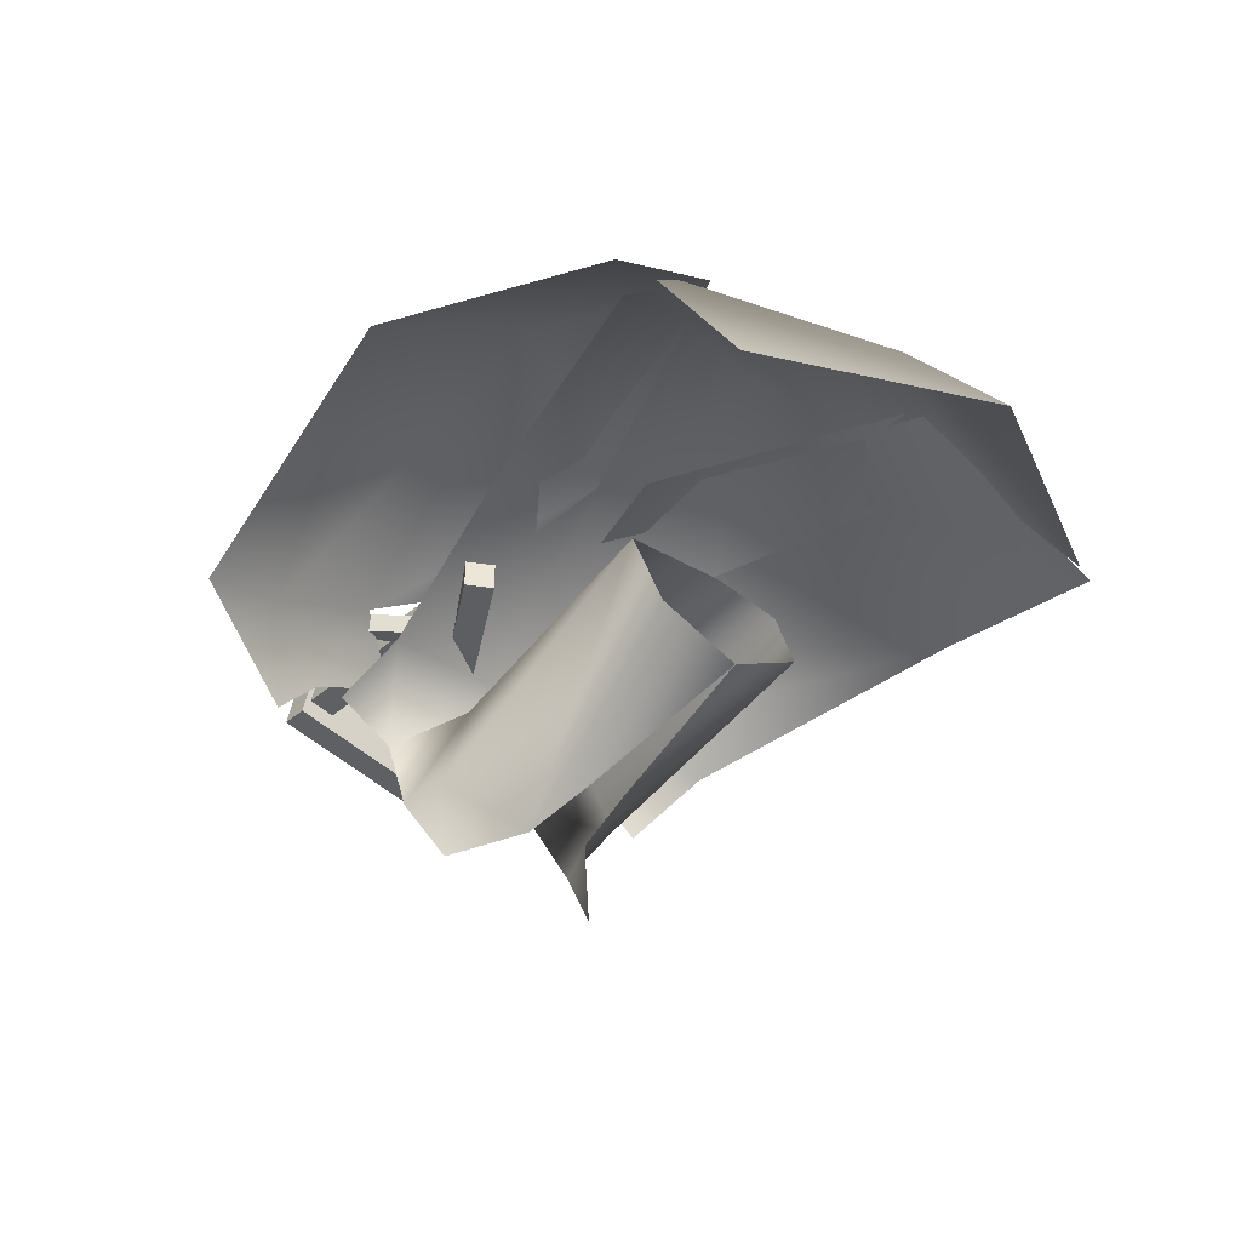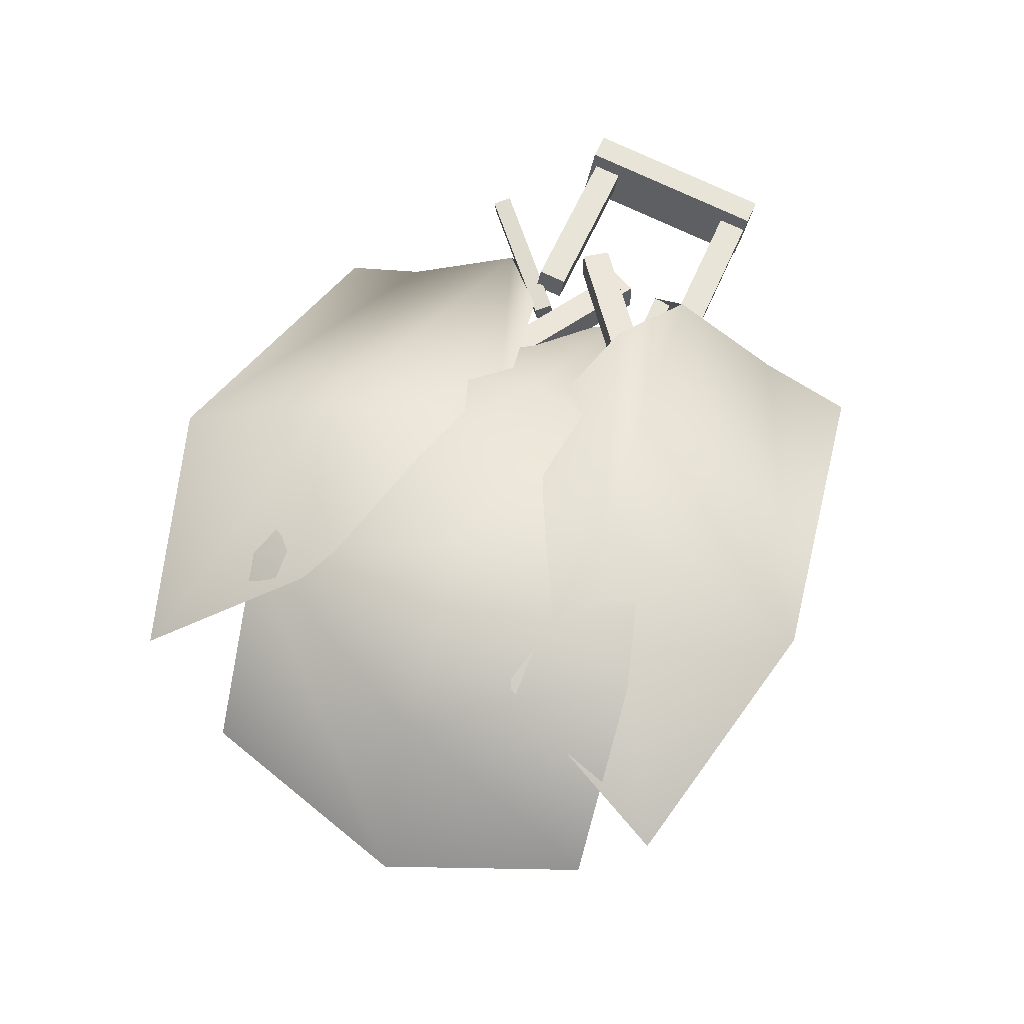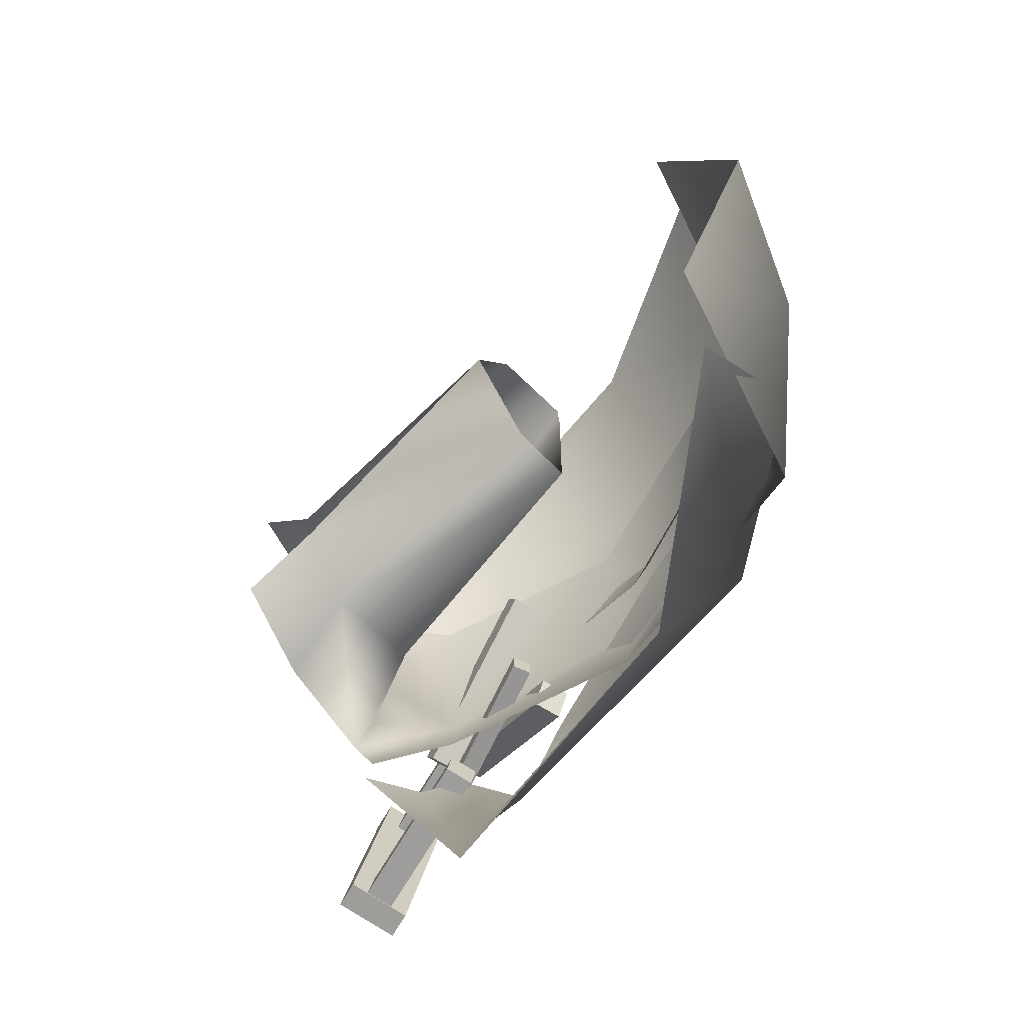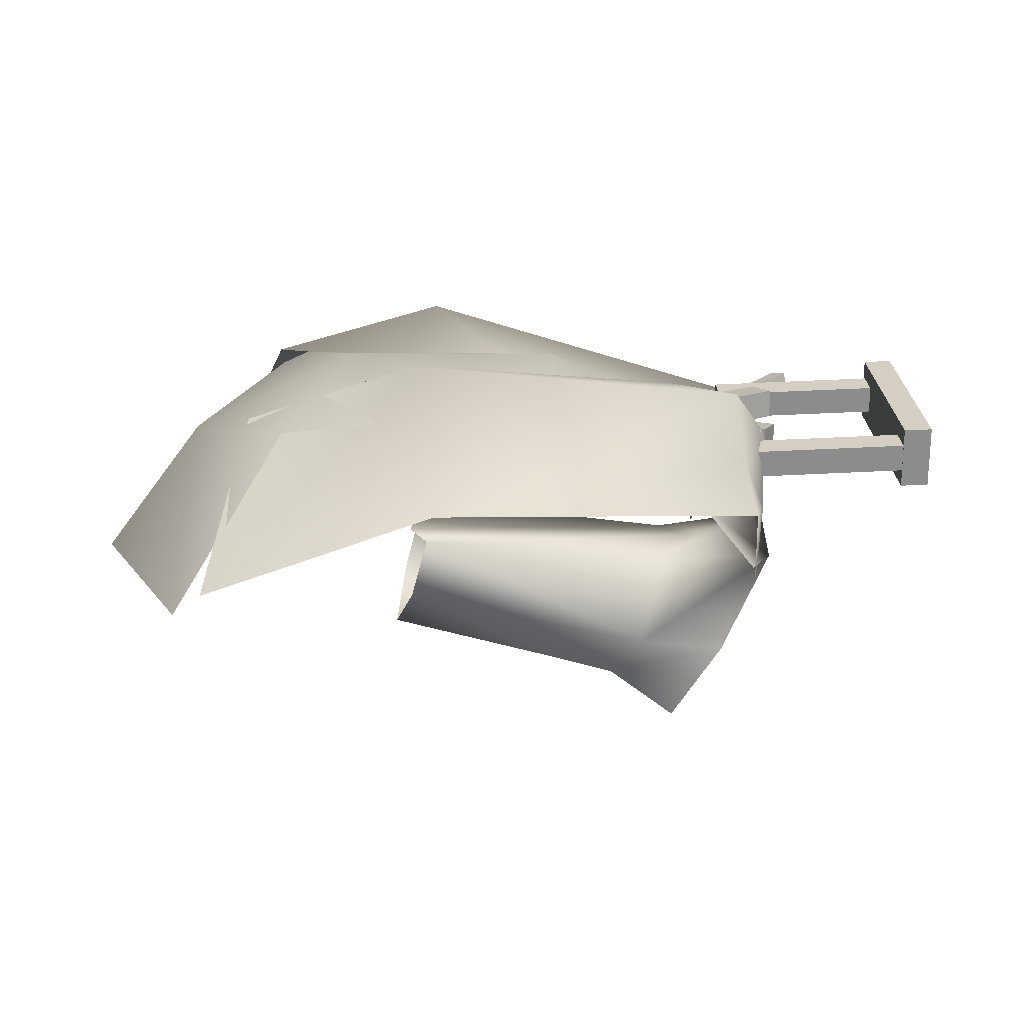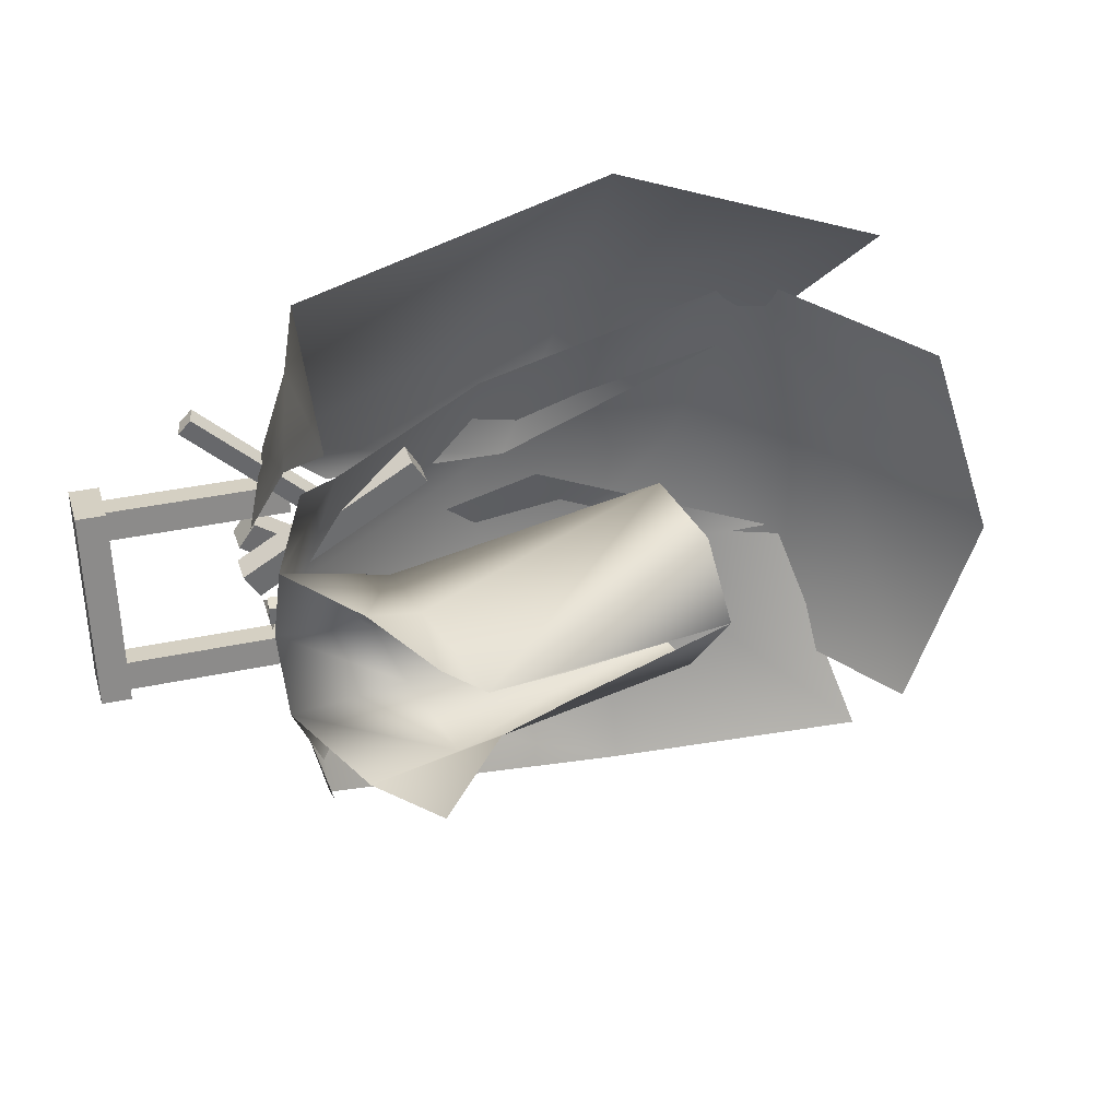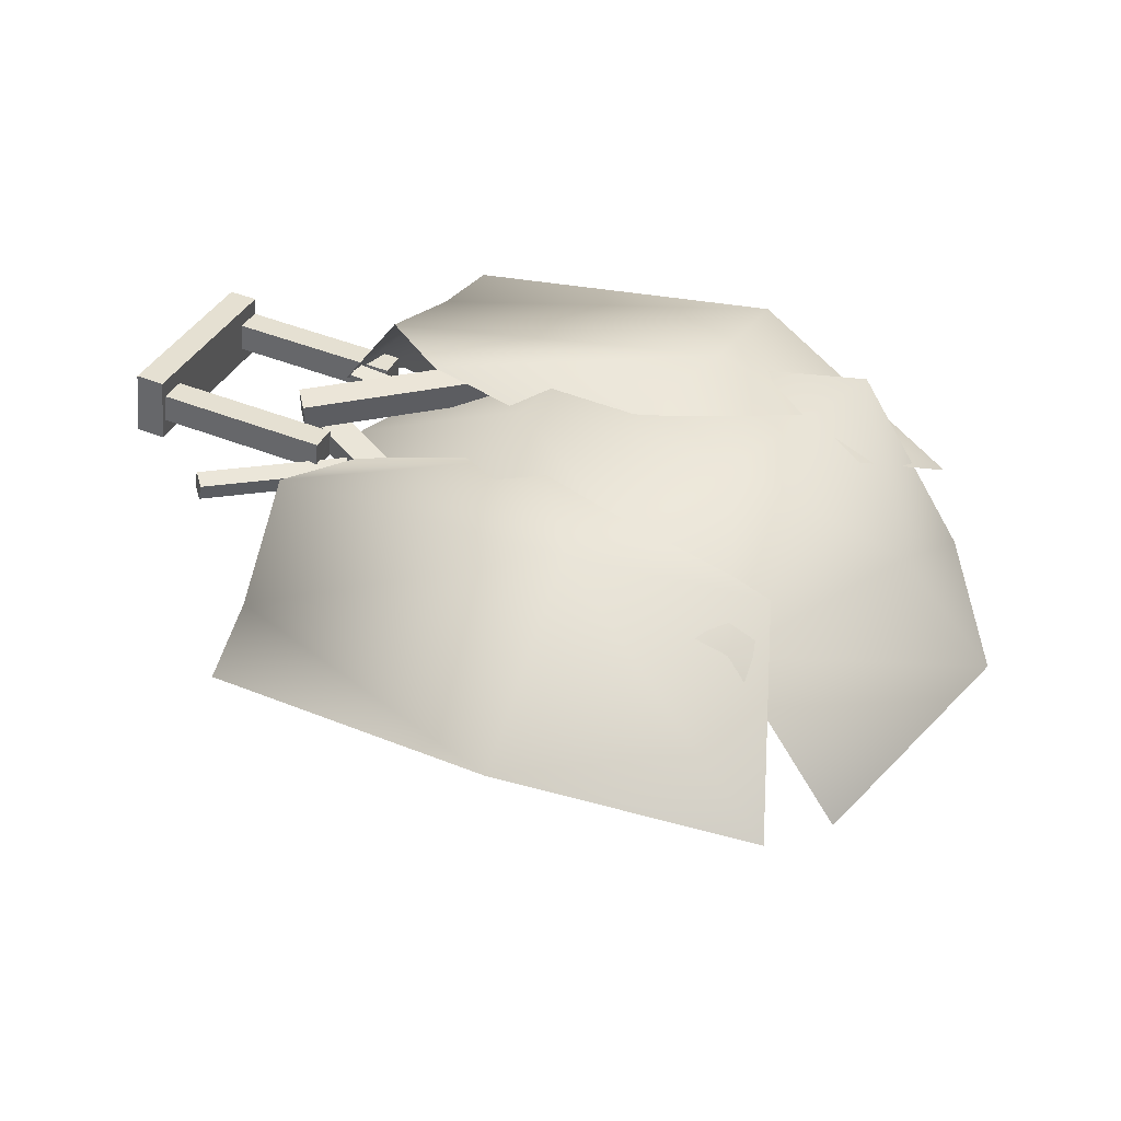
<metadata>
{"format":"obj","ext":"obj","renderer":"f3d","projection":"perspective","resolution":1024,"background":"white","views":[{"elev":-38.9,"azim":-131.0,"up":"+Z"},{"elev":55.8,"azim":-67.2,"up":"+Z"},{"elev":-67.4,"azim":-121.5,"up":"+Y"},{"elev":15.8,"azim":-3.3,"up":"+Z"},{"elev":36.6,"azim":162.7,"up":"+Y"},{"elev":45.7,"azim":-156.9,"up":"+Z"}]}
</metadata>
<code>
o Cube.010
v -0.6428 -1.468 0.5895
v -0.5142 1.672 0.5263
v 1.447 1.567 -0.6868
v 1.319 -1.573 -0.6211
v -5.199 -2.379 -1.661
v -5.199 2.475 -1.661
v -3.819 -2.379 0.5743
v -3.819 2.475 0.5743
v 1.064 -1.005 -3.604
v 1.064 1.027 -3.604
v 2.287 -0.9743 -1.473
v 2.287 1.006 -1.473
v 1.834 -0.01956 -0.3029
v 1.978 1.912 -1.383
v 1.939 -1.816 -1.365
v -2.502 0.06016 -2.6
v -2.111 -0.9577 -1.219
v -2.115 1.125 -1.234
v -2.307 0.07822 -1.347
v 1.666 -1.18 -2.653
v 2.354 -9.4e-05 -1.239
v 1.623 1.204 -2.723
v -0.4083 0.1807 0.9646
v -3.007 0.1103 1.016
v -6.178 -0.2593 -1.382
v -5.024 -0.08456 0.1251
v 1.038 1.133 -2.745
v 0.3335 -0.3173 -3.25
v 0.95 -0.7672 -1.545
v 0.6506 -0.987 -2.606
v 1.283 0.02851 -1.467
v 1.08 0.7891 -1.556
v 0.4783 0.3476 -3.291
v -2.304 -1.02 -1.9
v -2.37 0.9315 -2.133
v -0.5019 -0.1845 -3.059
v -0.4361 0.2313 -3.079
f 13 3 2
f 13 2 23
f 8 6 25
f 8 25 26
f 23 2 8
f 23 8 24
f 31 29 17
f 31 17 19
f 27 32 18
f 13 11 21
f 13 4 11
f 4 15 11
f 3 12 14
f 3 13 12
f 13 21 12
f 36 16 34
f 28 36 34
f 30 28 34
f 30 34 17
f 1 23 24
f 1 24 7
f 23 1 4
f 23 4 13
f 5 7 26
f 5 26 25
f 24 8 26
f 7 24 26
f 10 22 27
f 10 27 33
f 20 9 28
f 20 28 30
f 22 12 32
f 22 32 27
f 12 21 31
f 12 31 32
f 21 11 29
f 21 29 31
f 11 20 30
f 11 30 29
f 32 31 19
f 32 19 18
f 29 30 17
f 33 27 18
f 33 18 35
f 33 35 16
f 33 16 37
o Cube.009
v -1.884 4.468 -0.1242
v 1.821 3.877 -0.81
v -0.8296 0.5259 0.7026
v 1.389 0.94 0.2176
v -4.735 3.636 -0.86
v -4.021 1.7 0.7646
v 1.821 2.823 -2.067
v 2.412 0.9821 -0.5506
v 2.09 1.563 0.1455
v 2.117 2.17 -1.289
v 1.902 2.929 -0.5598
v -4.667 3.656 -0.8425
v -1.889 2.366 1.222
f 48 38 50
f 48 50 46
f 48 47 44
f 48 44 39
f 46 45 47
f 46 47 48
f 50 38 49
f 38 48 39
f 43 40 50
f 40 41 46
f 40 46 50
f 42 43 50
f 42 50 49
o Cube.008
v 3.577 -0.8578 -0.01868
v 3.582 -0.6725 -0.05159
v 3.557 -0.6392 0.1321
v 3.552 -0.8245 0.165
v 3.281 -0.8121 -0.02765
v 3.284 -0.7023 -0.04715
v 3.27 -0.6826 0.06166
v 3.267 -0.7924 0.08116
v 3.545 -0.8493 0.002434
v 3.527 -0.8257 0.1324
v 3.545 -0.6714 -0.02618
v 3.525 -0.6519 0.0844
v 3.521 -0.7911 0.1502
v 3.386 -0.7802 0.1114
v 3.388 -0.6914 0.09549
v 3.55 -0.8214 -0.02522
v 3.554 -0.6905 -0.04848
v 3.516 -0.6716 0.1268
v 3.396 -0.6698 0.06055
v 3.279 -0.6986 -0.003326
v 3.276 -0.6946 0.01889
v 3.4 -0.6865 -0.02712
v 3.39 -0.8104 0.09107
v 3.044 -0.7318 0.000659
v 3.047 -0.7358 -0.02156
v 3.401 -0.8269 -0.001226
v 3.407 -0.8046 -0.02862
v 3.275 -0.8035 0.01981
v 3.272 -0.7995 0.04202
v 3.407 -0.7083 -0.04573
v 3.566 -0.8425 0.06563
v 3.57 -0.6563 0.03762
v 3.555 -0.7289 0.148
v 3.58 -0.7556 -0.03683
v 3.569 -0.6987 0.04399
v 3.571 -0.7465 0.02584
v 3.564 -0.7387 0.07986
v 3.567 -0.7901 0.05775
v 3.482 -0.7426 0.03889
v 3.483 -0.6984 0.03224
v 3.485 -0.7462 0.01409
v 3.478 -0.7384 0.0681
v 3.481 -0.7898 0.046
f 51 55 77
f 51 77 66
f 51 66 67
f 51 67 52
f 51 52 84
f 55 56 77
f 56 80 77
f 56 52 80
f 52 67 80
f 55 51 76
f 78 55 76
f 79 78 76
f 58 79 76
f 58 76 73
f 51 59 76
f 54 58 73
f 54 73 60
f 54 60 59
f 59 51 54
f 54 51 81
f 88 87 83
f 88 83 54
f 81 88 54
f 57 56 55
f 58 57 55
f 58 55 78
f 58 78 79
f 57 53 69
f 53 62 69
f 53 61 62
f 53 52 61
f 53 82 52
f 58 54 64
f 57 58 64
f 57 64 65
f 54 63 64
f 53 57 65
f 53 65 68
f 53 68 63
f 53 63 54
f 53 54 83
f 56 72 52
f 56 57 72
f 57 69 72
f 72 61 52
f 74 75 70
f 74 70 71
f 79 78 75
f 79 75 74
f 51 84 86
f 51 86 88
f 51 88 81
f 85 82 53
f 85 53 83
f 85 83 87
f 84 52 82
f 84 82 85
f 84 85 86
f 86 85 90
f 86 90 91
f 85 87 92
f 85 92 90
f 88 86 91
f 88 91 93
f 87 88 93
f 87 93 92
f 91 90 89
f 89 90 92
f 93 89 92
f 93 91 89
o Plane
v 4.16 -0.8927 -0.3133
v 4.115 -0.8915 -0.2805
v 3.568 -0.7129 -1.12
v 3.654 -0.7391 -1.003
v 3.623 -0.7418 -0.9525
v 3.517 -0.7302 -0.9392
v 3.482 -0.7182 -0.9974
v 3.539 -0.7237 -1.01
v 3.557 -0.7292 -0.9857
f 97 94 95
f 95 98 97
f 98 102 97
f 100 96 101
f 98 99 102
f 99 101 102
f 99 100 101
o Cube.007
v 2.959 1.961 0.2981
v 1.613 0.7867 0.01783
v 1.663 0.7813 -0.2001
v 3.009 1.955 0.08018
v 2.818 2.131 0.2615
v 1.472 0.9567 -0.01874
v 1.523 0.9513 -0.2367
v 2.868 2.125 0.04361
f 104 103 107
f 104 107 108
f 108 109 105
f 108 105 104
f 109 110 106
f 109 106 105
f 103 106 110
f 103 110 107
f 103 104 105
f 103 105 106
f 110 109 108
f 110 108 107
o Cube.006
v 2.196 -0.7128 0.1029
v 0.4 -0.7071 -0.1012
v 0.4253 -0.7071 -0.3235
v 2.221 -0.7128 -0.1194
v 2.197 -0.4891 0.1029
v 0.4007 -0.4834 -0.1011
v 0.4259 -0.4834 -0.3234
v 2.222 -0.4891 -0.1193
f 112 111 115
f 112 115 116
f 116 117 113
f 116 113 112
f 117 118 114
f 117 114 113
f 111 114 118
f 111 118 115
f 111 112 113
f 111 113 114
f 118 117 116
f 118 116 115
o Cube.005
v 2.342 -0.09923 -0.01305
v 0.3397 1.059 -0.003964
v 0.3385 1.06 -0.3459
v 2.341 -0.09856 -0.355
v 2.513 0.1967 -0.01306
v 0.5109 1.355 -0.003968
v 0.5098 1.356 -0.3459
v 2.512 0.1974 -0.355
f 120 119 123
f 120 123 124
f 124 125 121
f 124 121 120
f 125 126 122
f 125 122 121
f 119 122 126
f 119 126 123
f 119 120 121
f 119 121 122
f 126 125 124
f 126 124 123
o Cube.004
v 2.467 0.3072 0.4112
v 0.5839 -1.036 0.4203
v 0.5828 -1.037 0.07841
v 2.466 0.3064 0.06932
v 2.269 0.5856 0.4112
v 0.3854 -0.7576 0.4203
v 0.3843 -0.7583 0.0784
v 2.268 0.5848 0.06931
f 128 127 131
f 128 131 132
f 132 133 129
f 132 129 128
f 133 134 130
f 133 130 129
f 127 130 134
f 127 134 131
f 127 128 129
f 127 129 130
f 134 133 132
f 134 132 131
o Cube.003
v 4.185 -1.163 0.01556
v 1.872 -1.165 -0.05192
v 1.882 -1.104 -0.3883
v 4.195 -1.103 -0.3208
v 4.183 -0.8267 0.07602
v 1.87 -0.8284 0.008533
v 1.88 -0.7679 -0.3279
v 4.193 -0.7662 -0.2604
v 1.882 -0.9654 -0.3633
v 4.194 -0.9556 -0.2944
f 136 135 139
f 136 139 140
f 140 141 136
f 141 143 136
f 143 137 136
f 143 144 138
f 143 138 137
f 139 135 142
f 142 135 144
f 135 138 144
f 135 136 137
f 135 137 138
f 142 141 140
f 142 140 139
f 141 142 144
f 141 144 143
o Cube.002
v 4.168 0.7042 0.3509
v 1.855 0.7025 0.2834
v 1.865 0.763 -0.05302
v 4.177 0.7647 0.01446
v 4.166 1.041 0.4113
v 1.853 1.039 0.3438
v 1.863 1.1 0.007438
v 4.175 1.101 0.07492
v 1.864 0.9509 -0.01927
v 4.176 0.9519 0.04809
f 146 145 149
f 146 149 150
f 150 151 146
f 151 153 146
f 153 147 146
f 151 152 154
f 151 154 153
f 149 145 152
f 152 145 154
f 145 148 154
f 145 146 147
f 145 147 148
f 152 151 150
f 152 150 149
f 153 154 148
f 153 148 147
o Cube.001
v 3.912 -1.209 0.2162
v 3.891 1.068 0.625
v 3.913 1.204 -0.131
v 3.934 -1.073 -0.5398
v 4.254 -1.208 0.2263
v 4.233 1.069 0.6352
v 4.255 1.205 -0.1208
v 4.276 -1.072 -0.5297
v 4.093 1.205 -0.1257
v 4.111 -1.072 -0.5346
f 156 155 159
f 156 159 160
f 160 161 156
f 161 163 156
f 163 157 156
f 159 155 162
f 162 155 164
f 155 158 164
f 155 156 157
f 155 157 158
f 162 161 160
f 162 160 159
f 161 162 164
f 161 164 163
f 163 164 158
f 163 158 157
o Cube
v -2.068 -3.903 -0.05573
v 1.697 -3.333 -0.2555
v -1.249 0.1496 0.7002
v 0.9907 -0.4074 0.6953
v -4.792 -3.094 -1.192
v -4.294 -1.109 0.456
v 1.862 -2.362 -1.474
v 2.254 -0.4713 0.04546
v 1.803 -0.9862 0.6568
v 1.727 -2.262 0.08677
v 2.069 -1.624 -0.6323
v -2.239 -1.436 1.165
f 172 173 174
f 172 174 175
f 174 165 166
f 165 174 173
f 165 173 176
f 167 170 176
f 175 174 166
f 175 166 171
f 168 167 176
f 168 176 173
f 169 165 176
f 170 169 176

</code>
